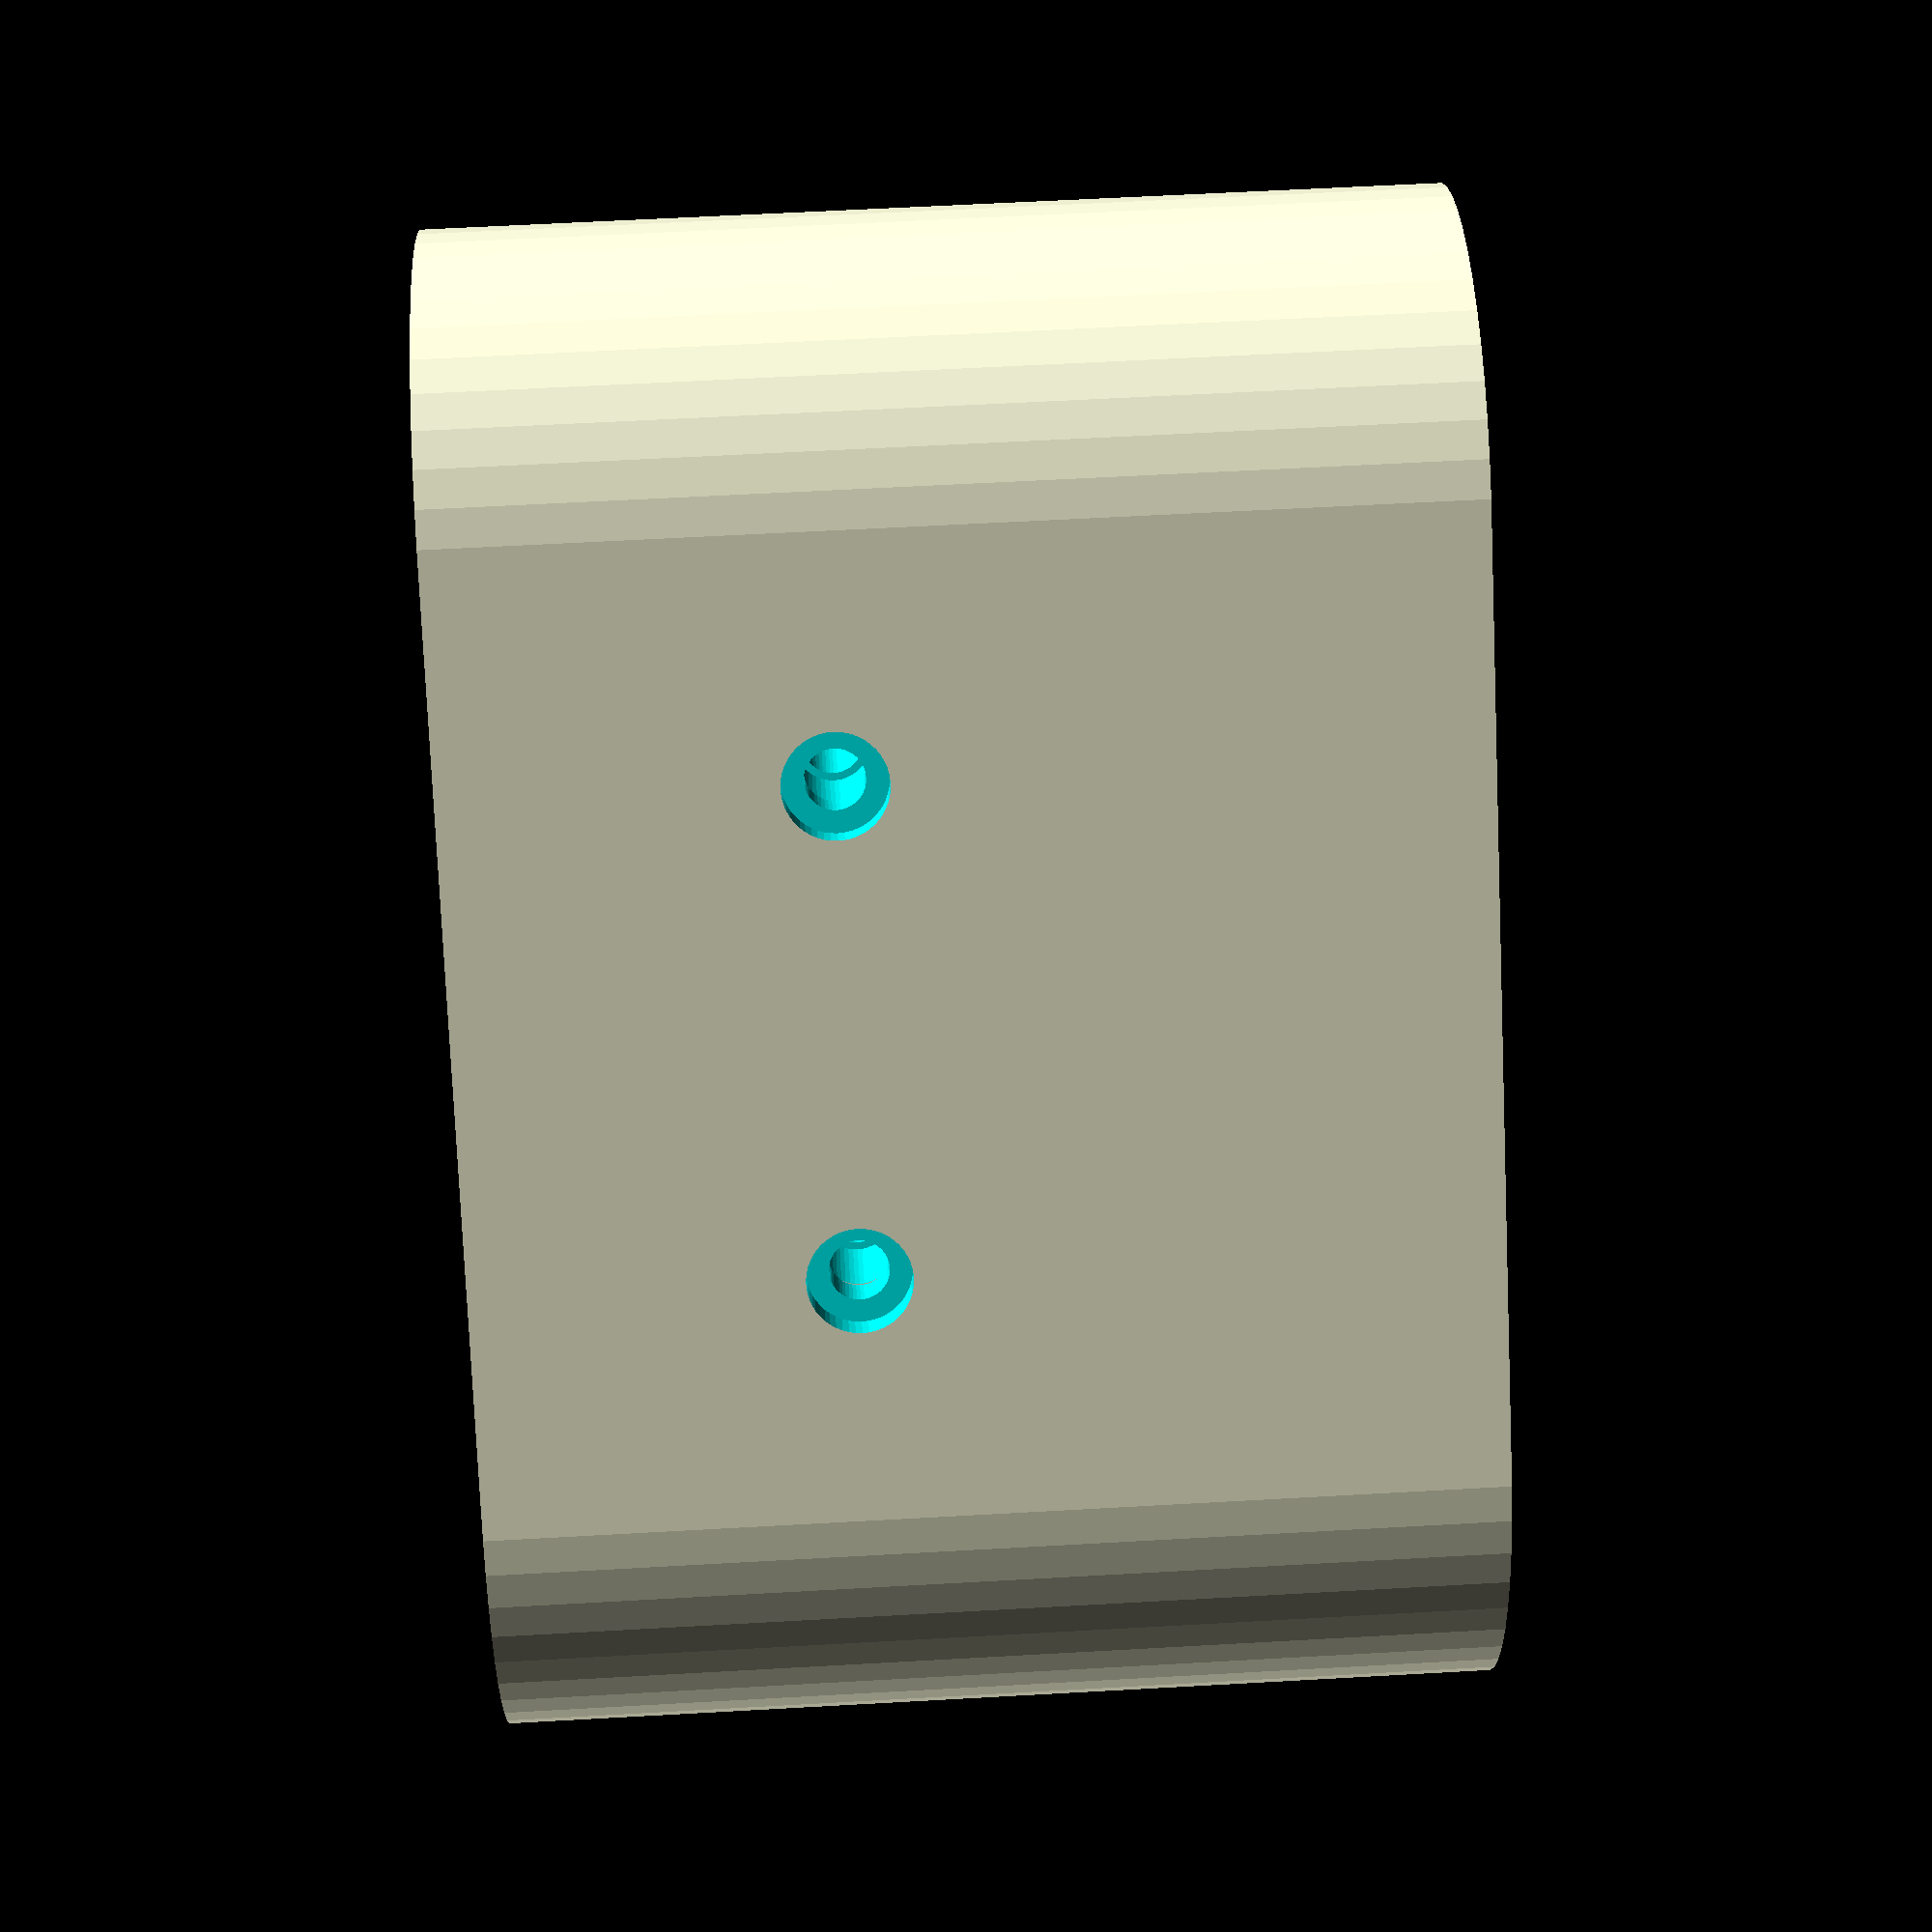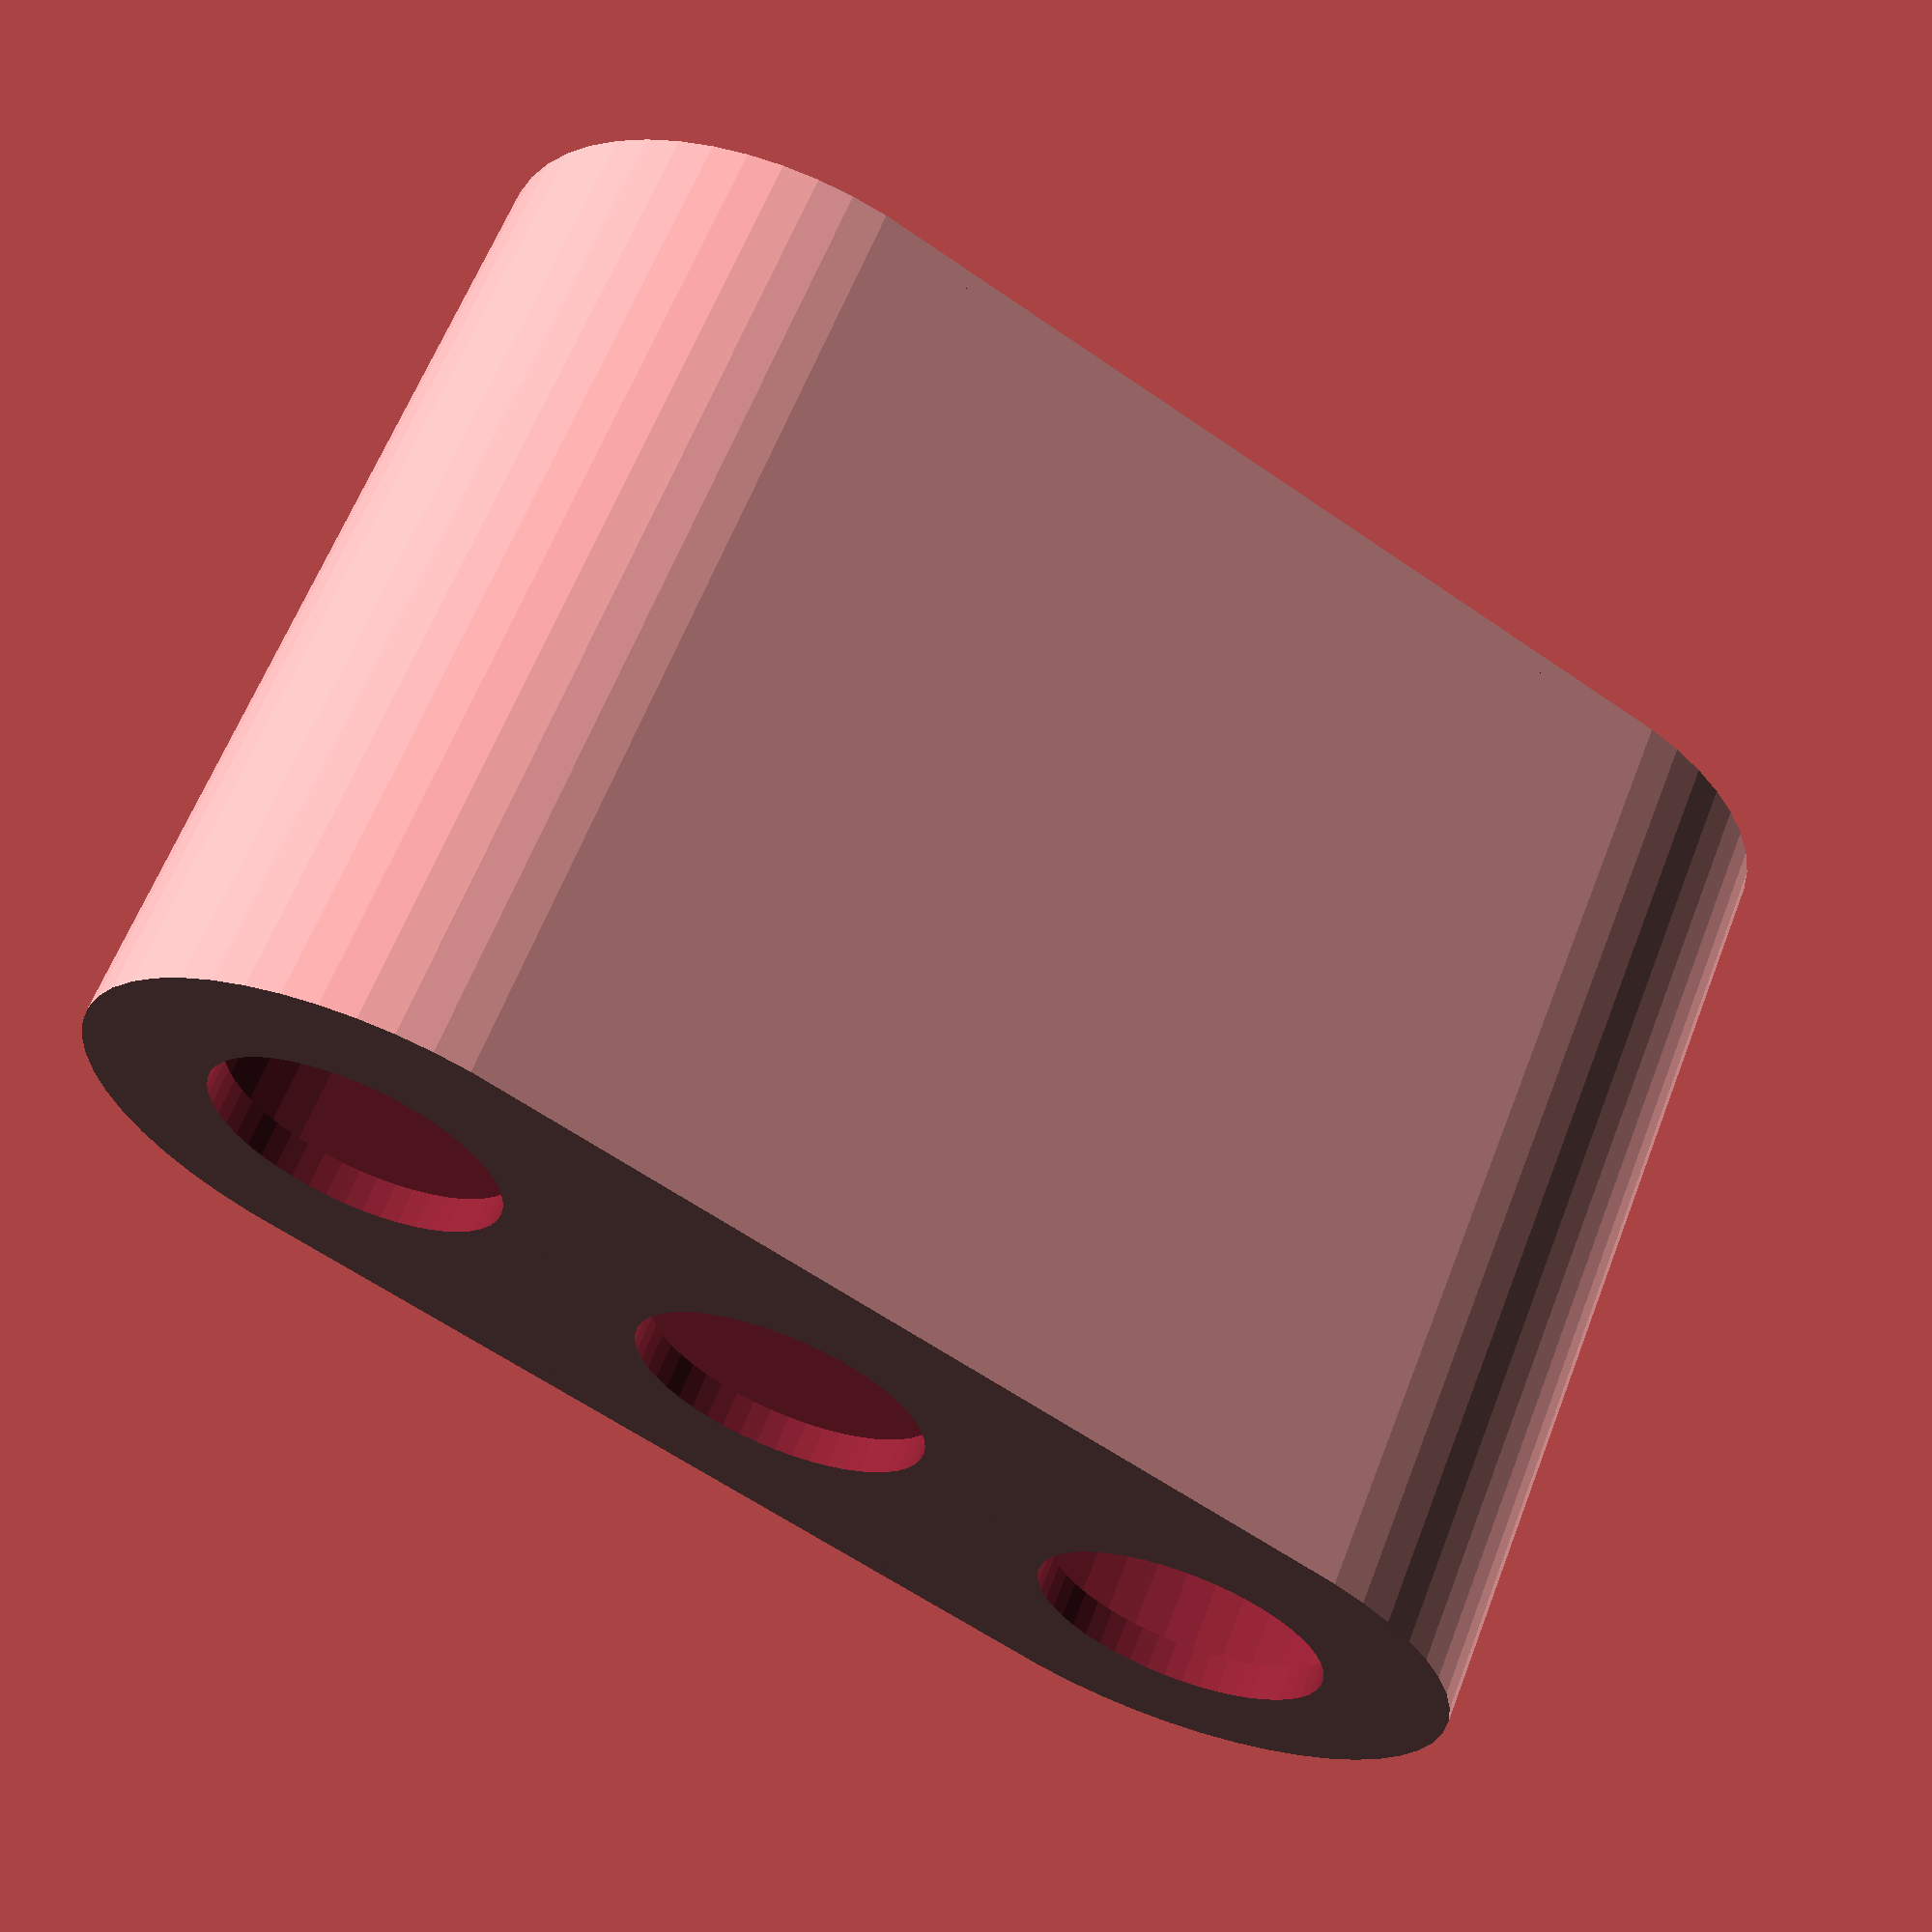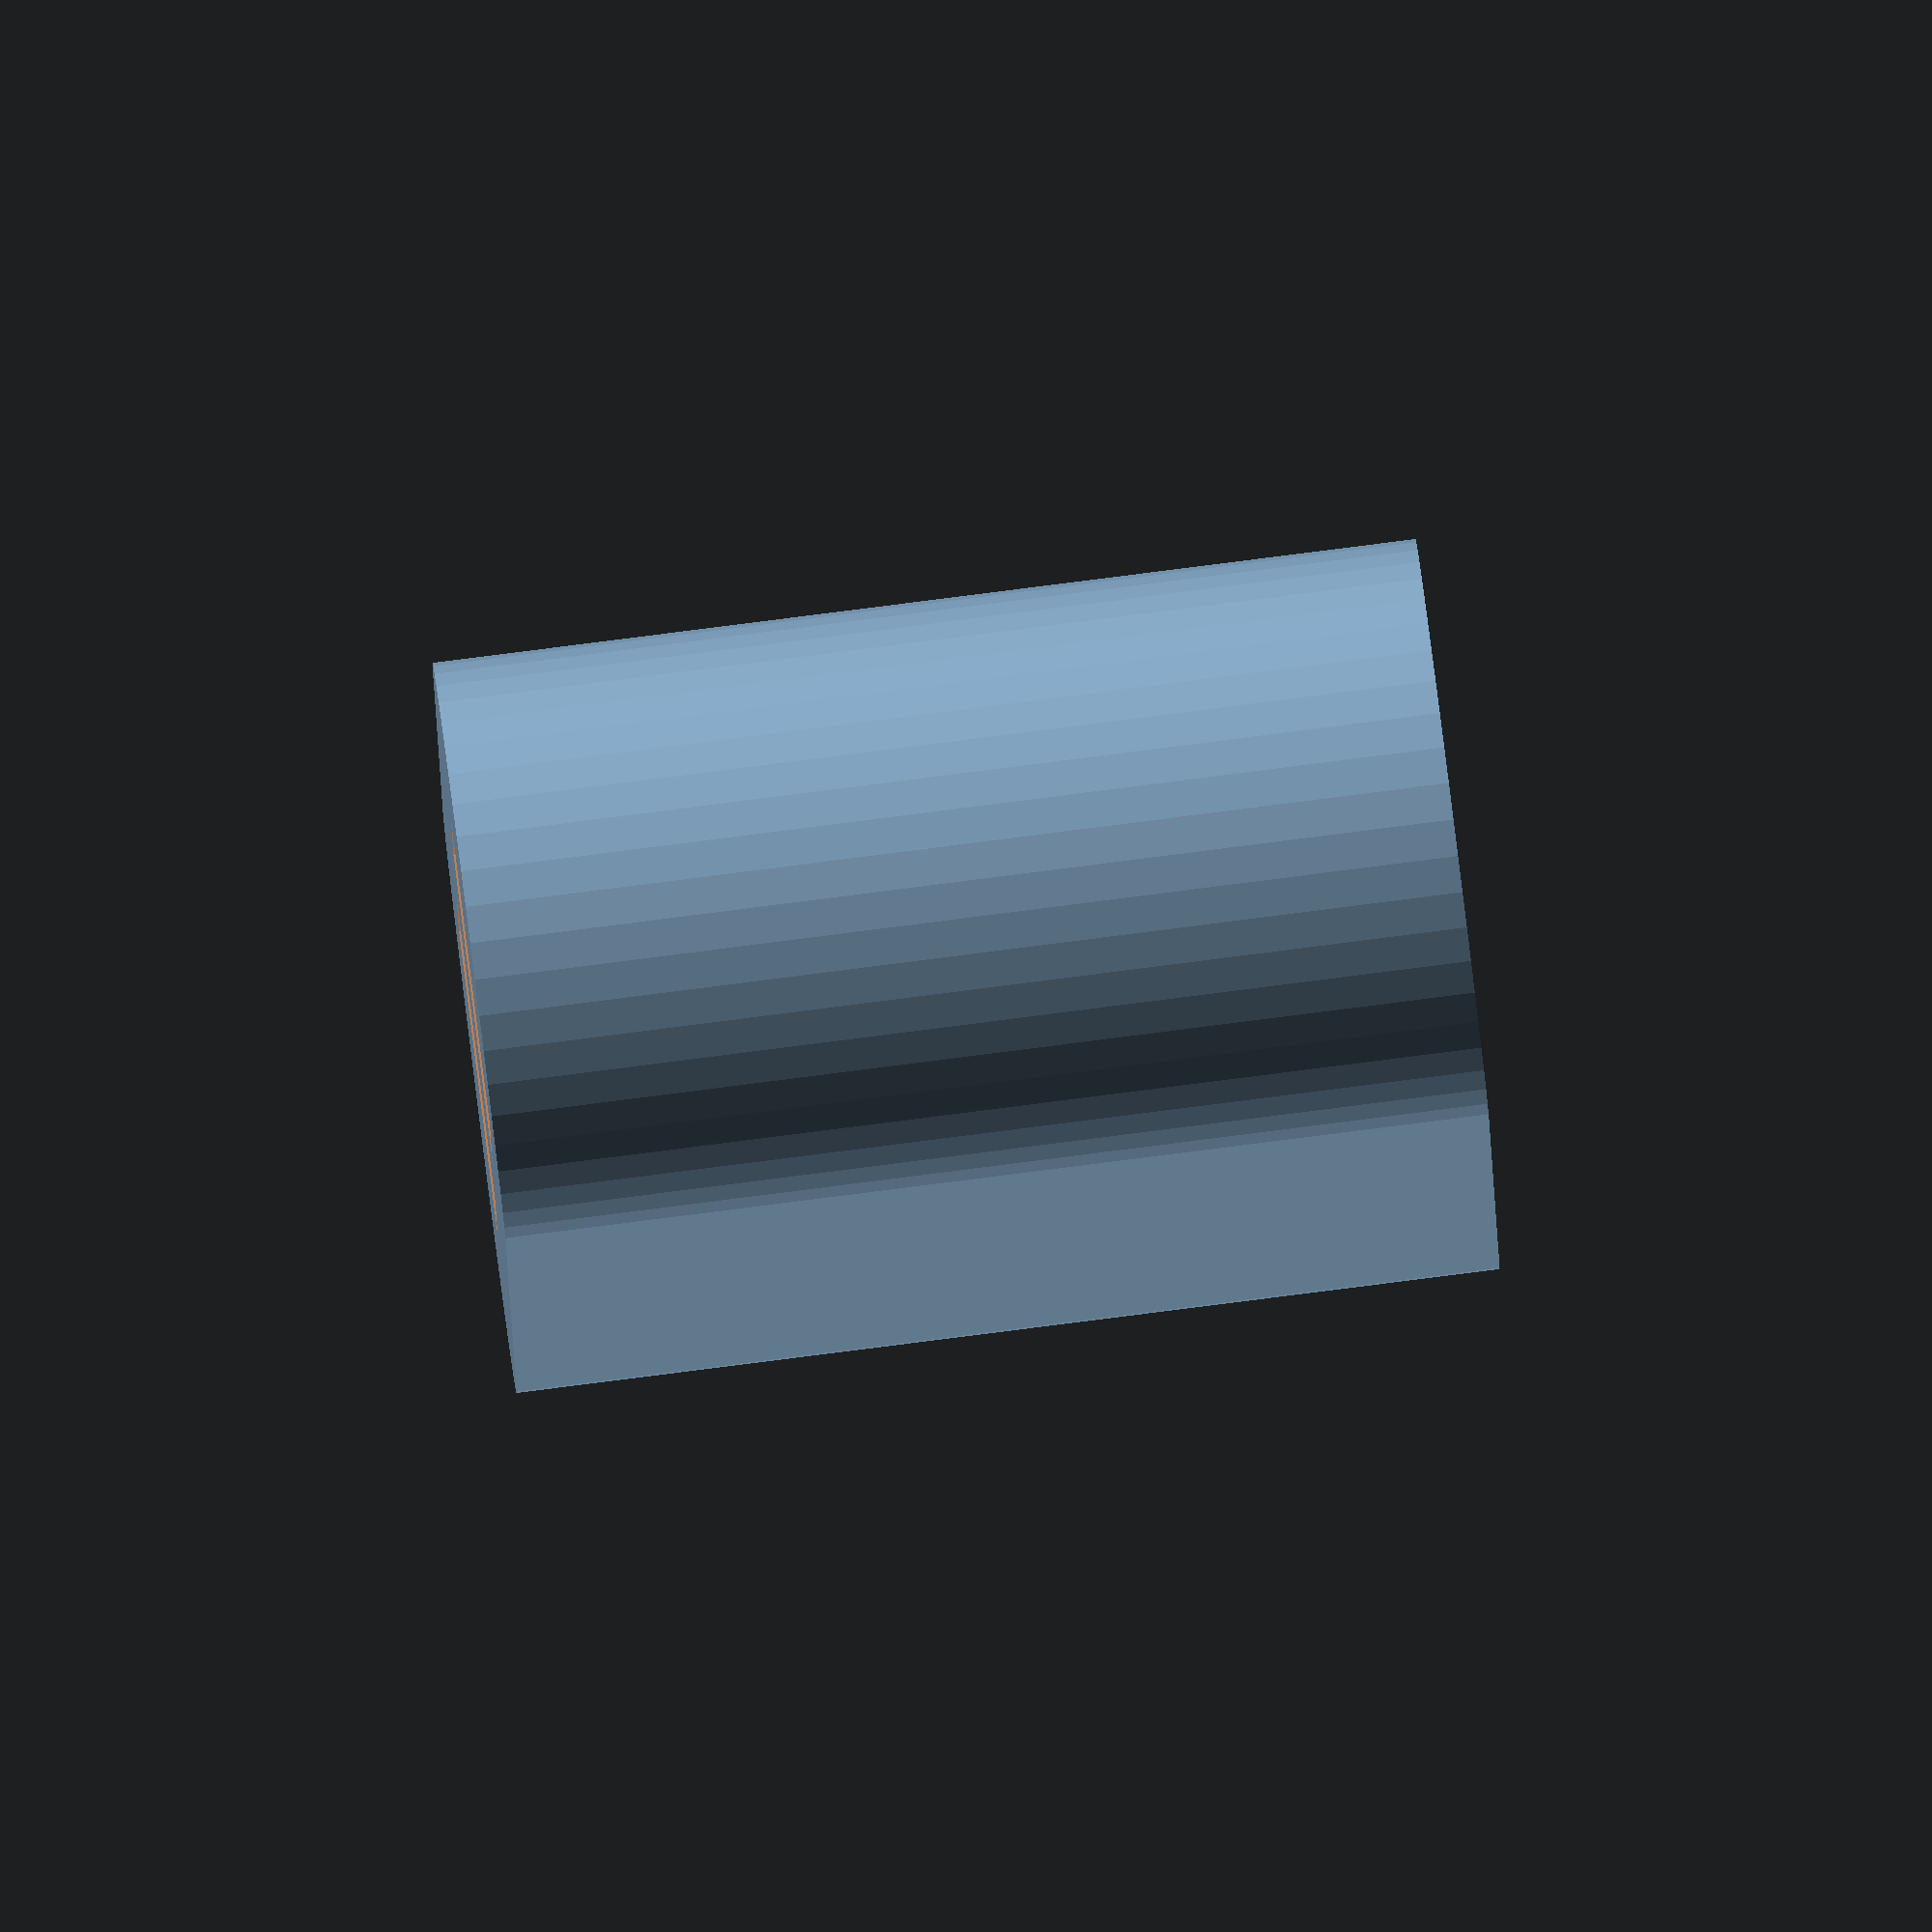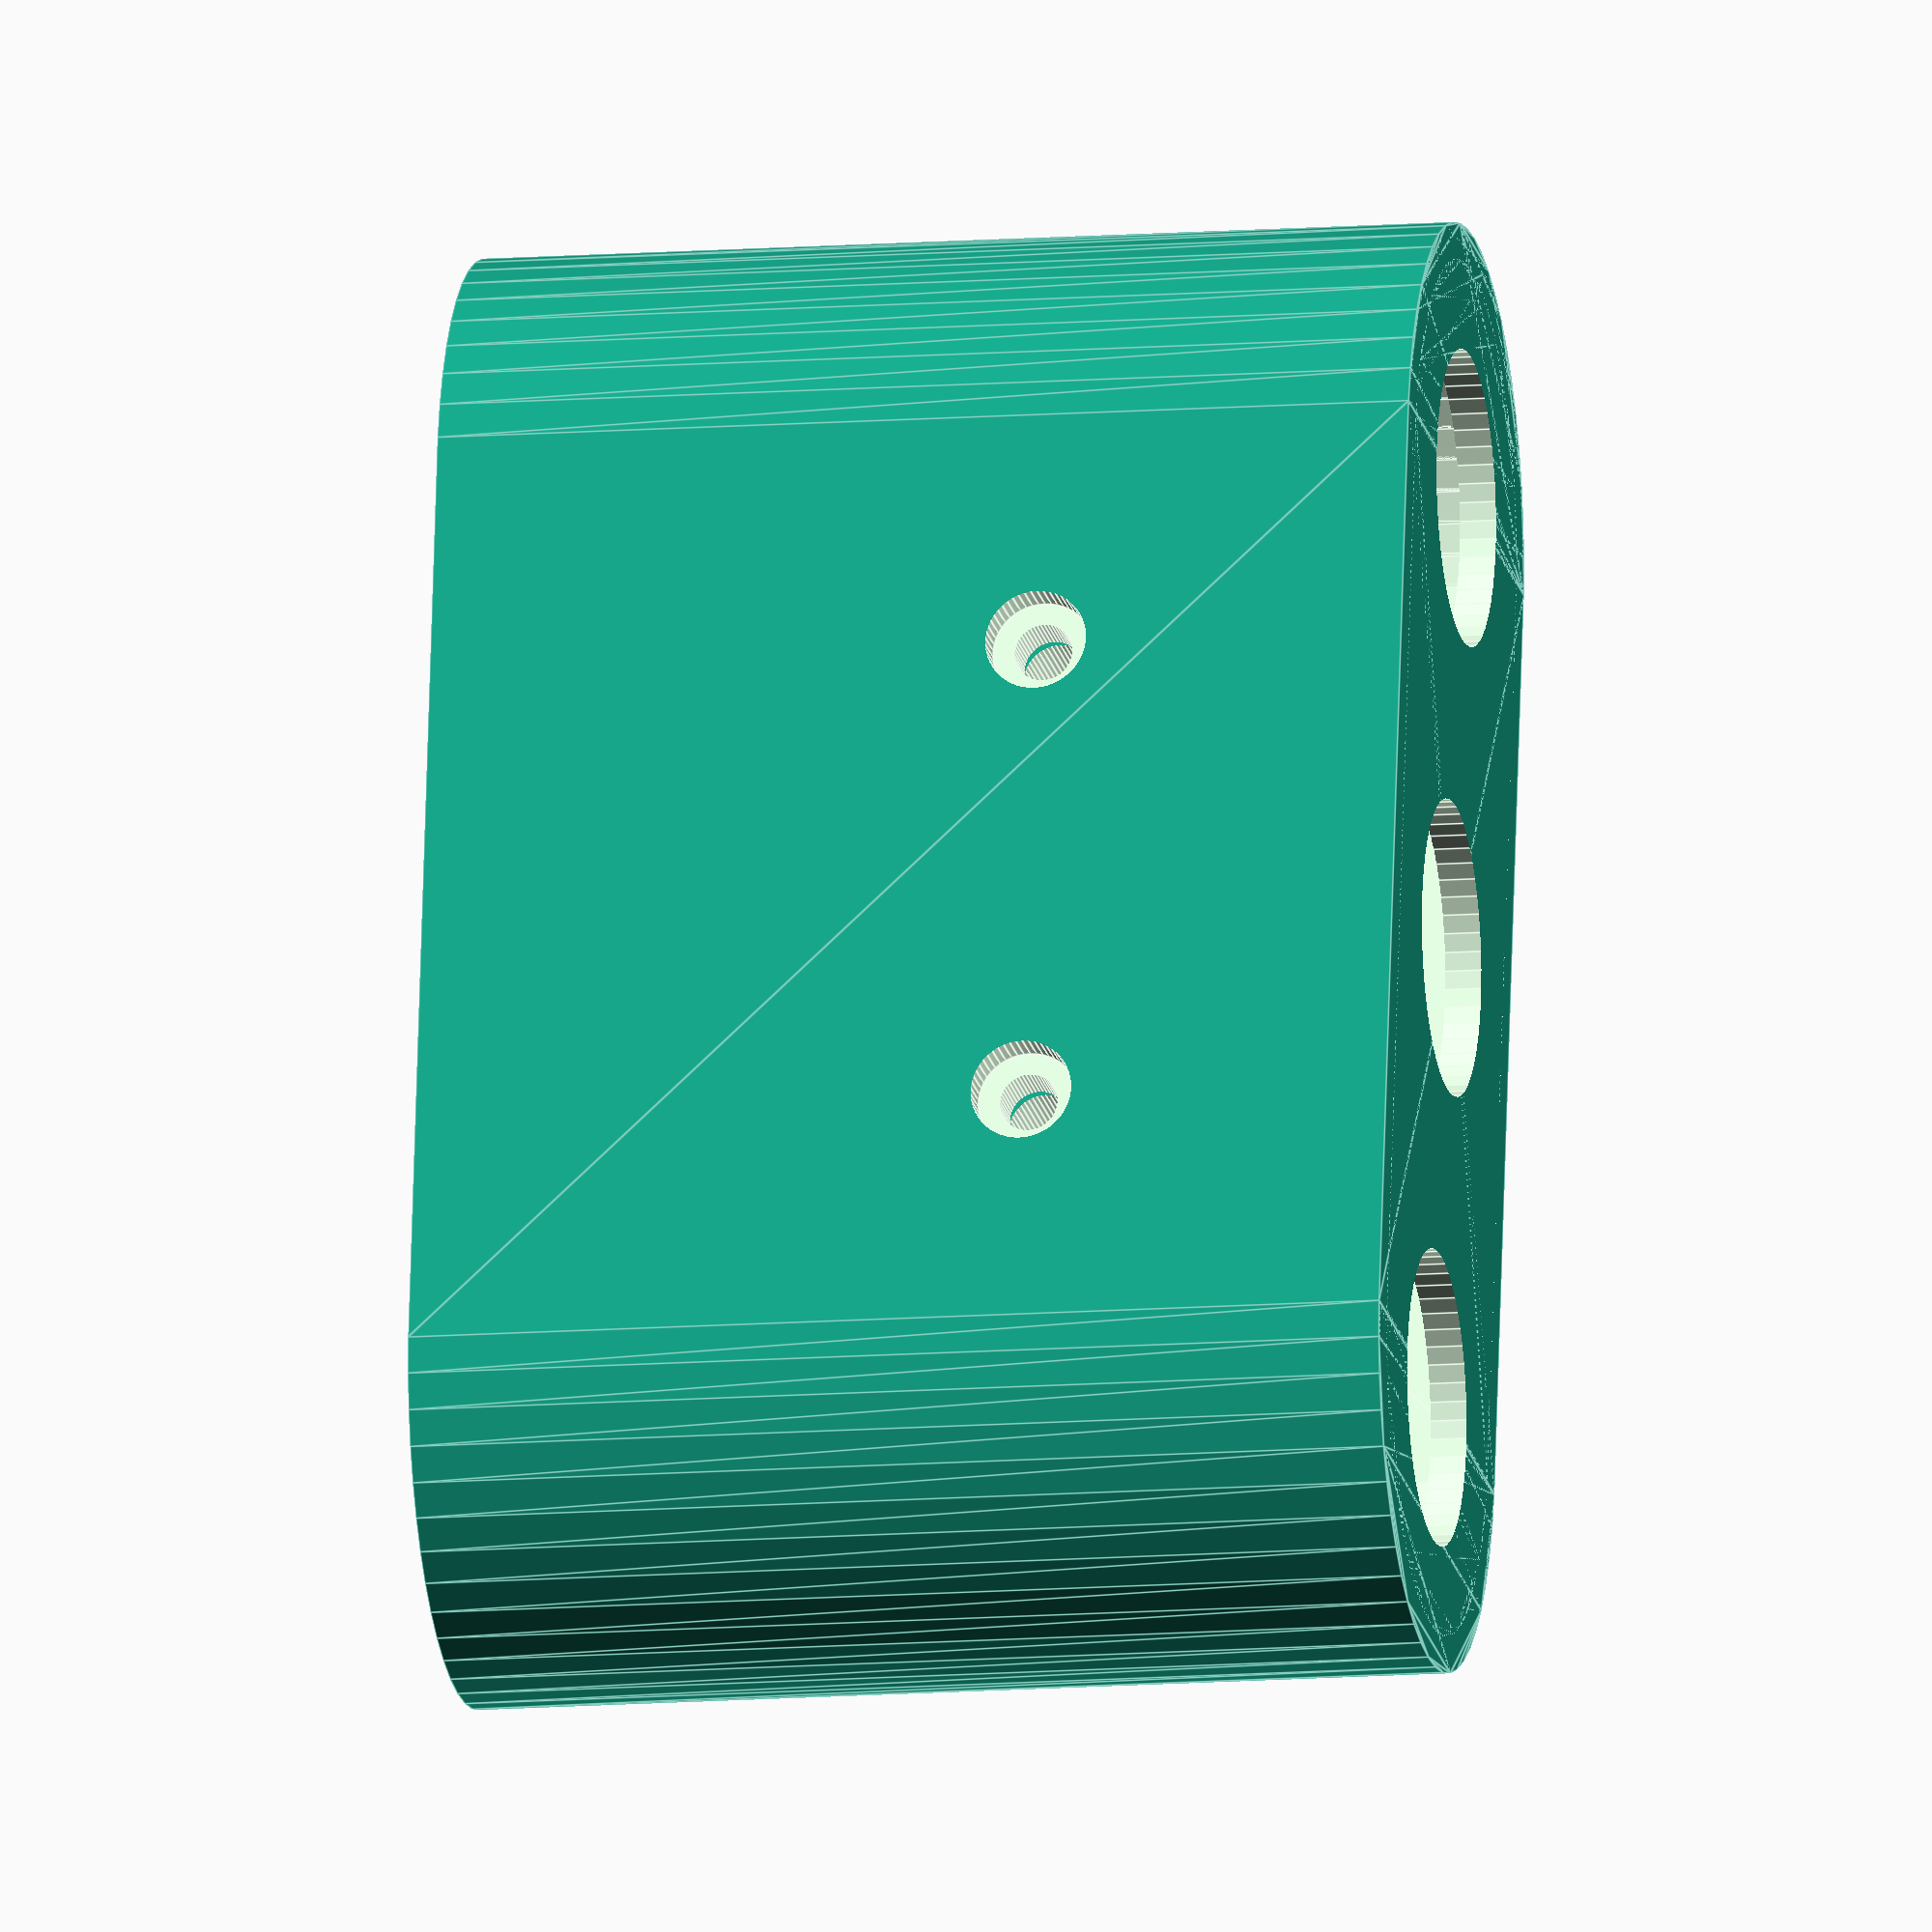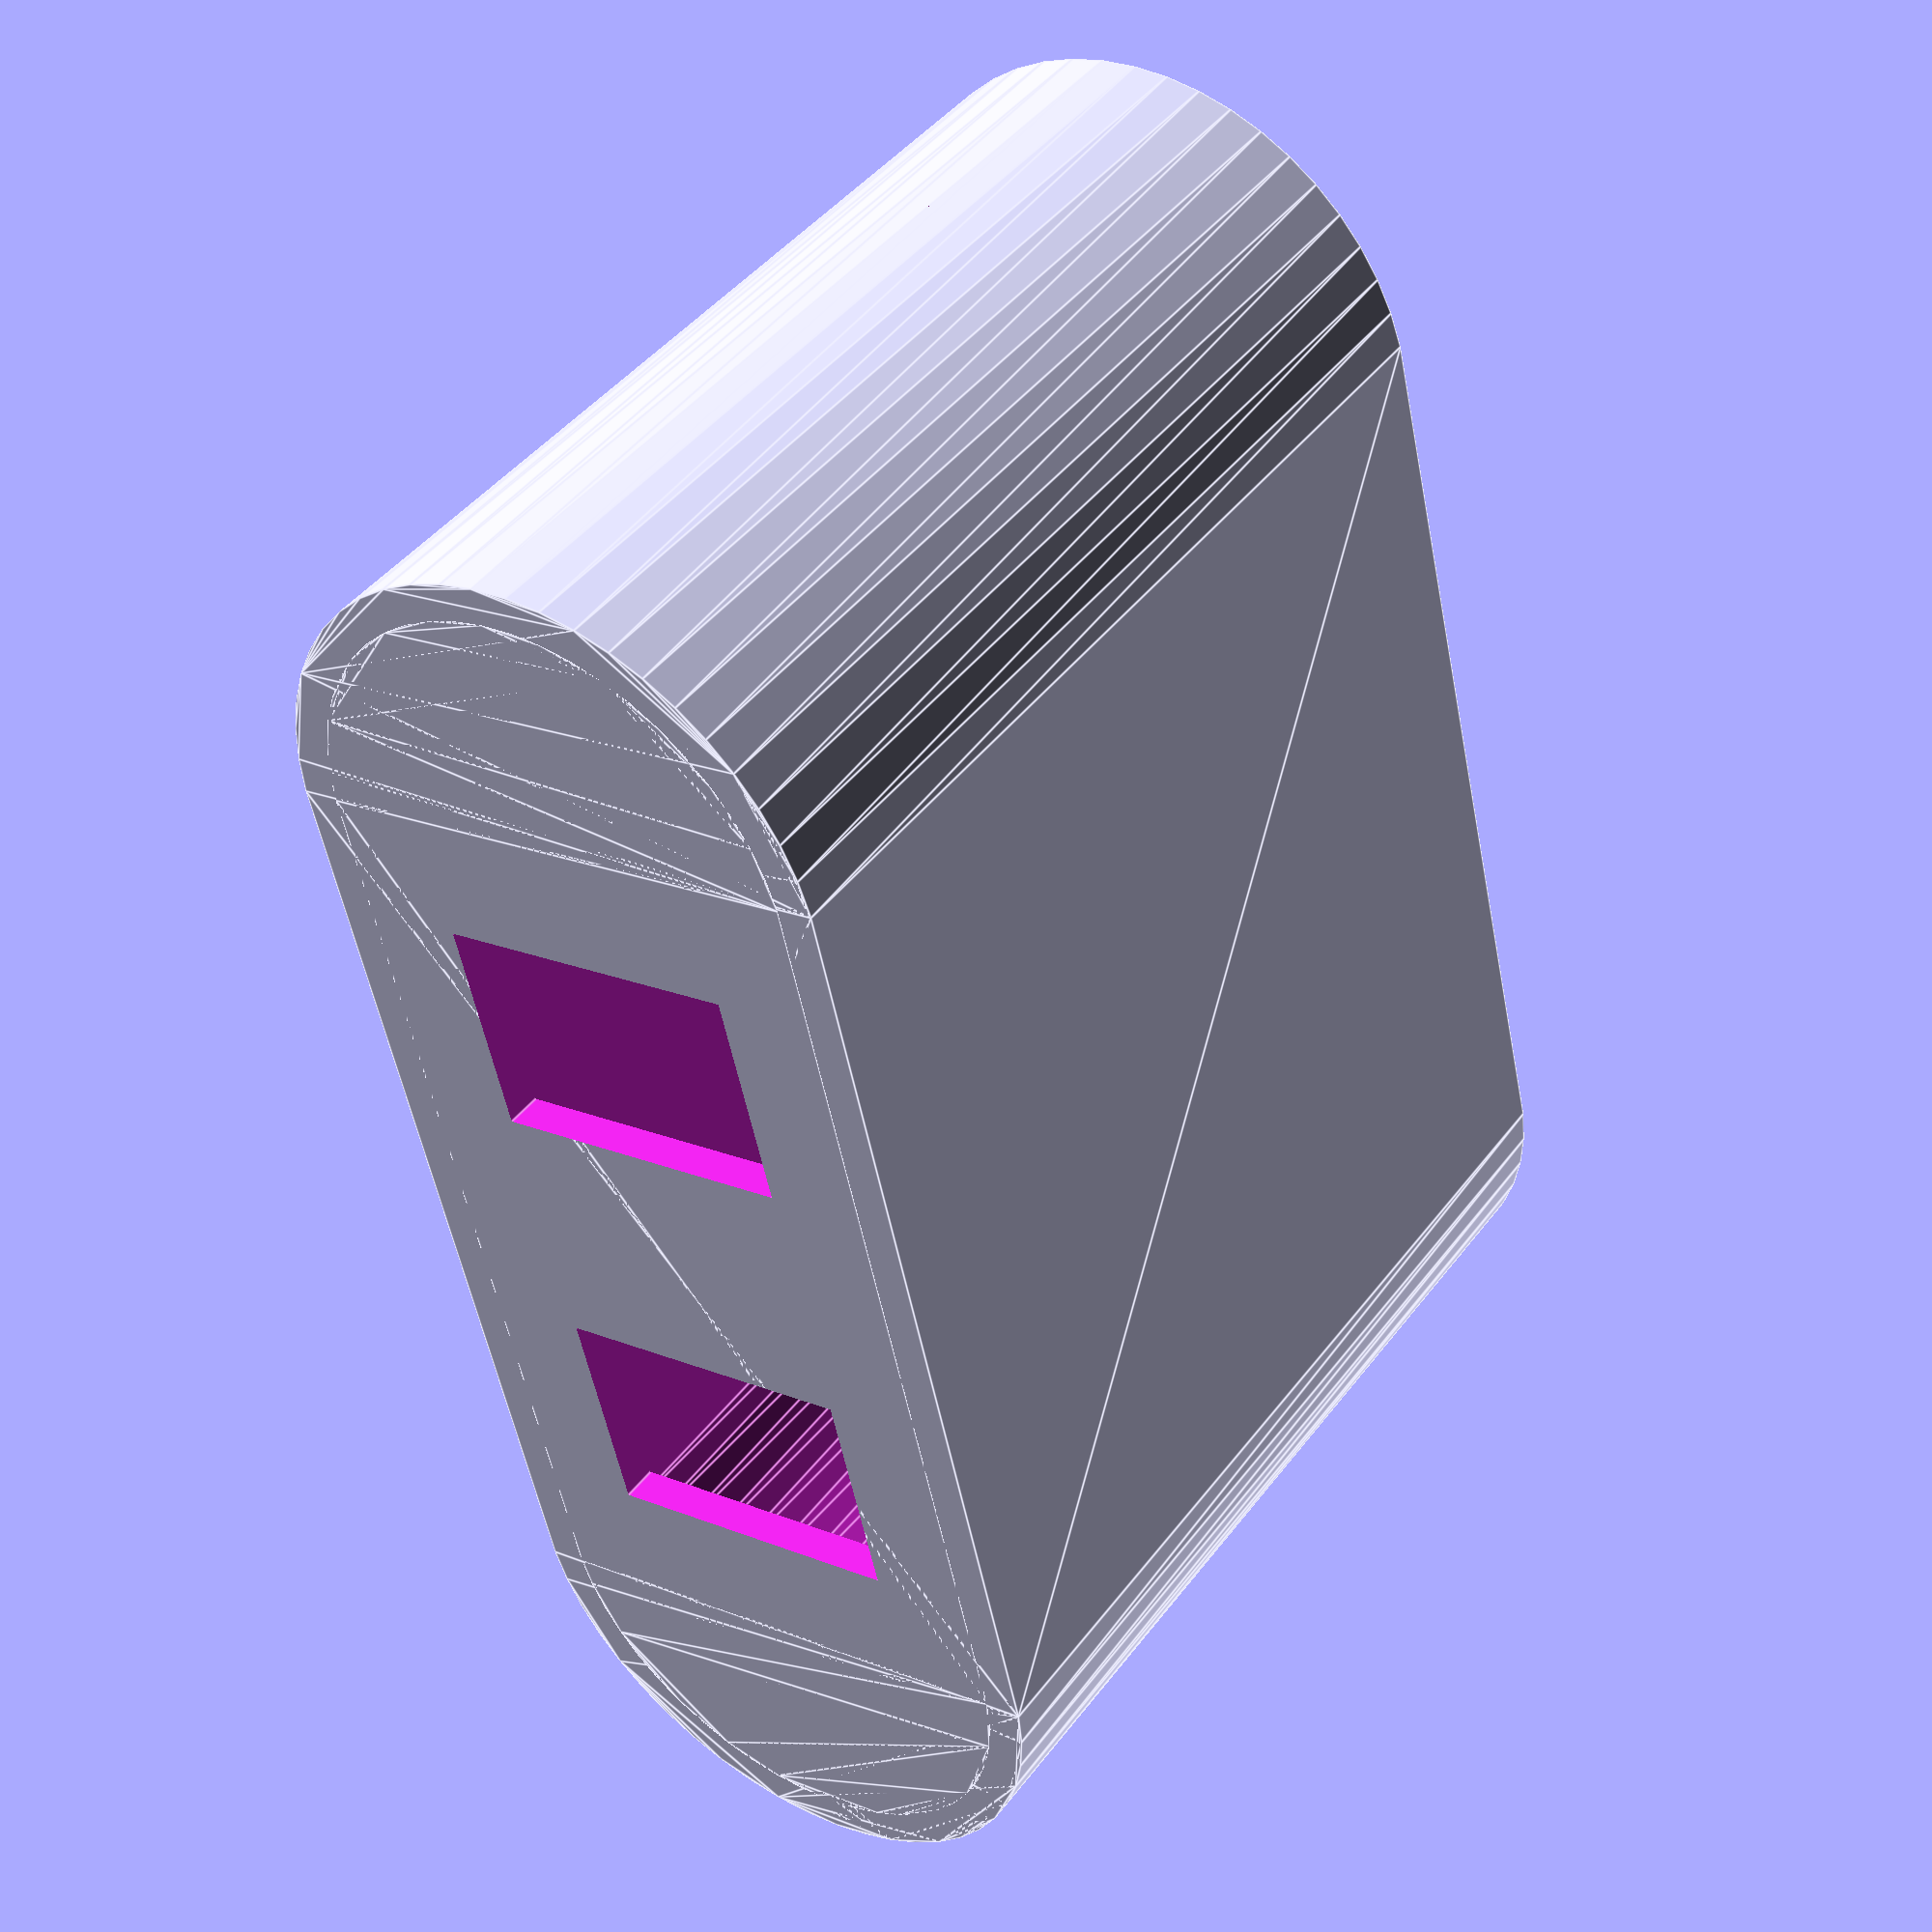
<openscad>
$fn = 50;

module body (w, h, d) {
    linear_extrude (height = d, center = true) hull () {
            translate([w / 2 - h / 2, 0, 0]) circle(d = h);
            translate([w / -2 + h / 2, 0, 0]) circle(d = h);
    };
}

module half (h, w, d, wall) {
    union() {
        difference () {
            // Outer shell
            body(w = w + 2 * wall, h = h + 2 * wall, d = d + 2 * wall);
            
            // Inner body
            translate([0, 0, -wall / 2])
            body(w = w, h = h, d = d + 2 * wall);
            
            // Cut in two
            translate([0, (h + wall) / 2, -wall / 2])
                cube([w + h + 5 * wall, h + wall, d + 2 * wall], center = true);
        };
        
        // Housing lip
        translate([0, 0, d / 2 + wall / 2])
            body(w = w, h = h, d = wall);
    };
}

N = 1; // Button Count = N * 2 + 1
pitch = 26; // Distance between two buttons
wall = 2; // Wall thinksness
height = 28; // Inner height
depth = 50; // Inner depth
width = (2 * N + 1) * pitch; // Inner widht
lpheight = 1.65; // Height of PCB
screws = [ // Screw positions measured from housing center
    [-pitch/2, -depth/2 - wall + 23 + 10.67],
    [pitch/2, -depth/2 - wall + 23 + 10.67]
];
screwh1 = (height - 16.68) / 2 - 1 - lpheight; // Hight of dome 1
screwh2 = height - screwh1 - lpheight; // Hight of dome 2
screwhole = 3.2; // Diameter of screw hole
screwheadd = 5.6; // Diameter of screw head
screwheadh = 2.2; // Height of screw head
ruthexd=4; // Ruthex diameter
ruthexh=7; // Ruthex height
switchd=16.3; // Switch diameter
ifaceh=17; // Bus interface height
ifacew=12; // Bus interface width

module front () {
    union() {
        difference () {
            // Housing half
            half(w = width, h = height, d = depth, wall = wall);
            
            // - Breakout for switches
            for (i = [-N : N]) {
                translate([i * pitch, 0, 0])
                    cylinder(h = depth, d = switchd);
            }
        }
        for (p = screws) {
            translate([0, screwh2 - height / 2, 0]) difference() {
                // Dome
                translate([p[0], 0, p[1]]) rotate([90, 0, 0]) cylinder(h=screwh2, d=8);
                
                // - Ruthex pocket
                translate([p[0], 1, p[1]]) rotate([90, 0, 0]) cylinder(h=ruthexh+1, d=ruthexd);
                
                // - Screw hole
                translate([p[0], 2, p[1]]) rotate([90, 0, 0]) cylinder(h=screwh2+1, d=screwhole);
            }
        };
    }
};

module back () {
    difference() {
        union() {
            difference () {
                // Body
                rotate([0, 180, 180]) half(w = width, h = height, d = depth, wall = wall);
                
                // - Bus ports
                translate([-pitch / 2, 0, -depth / 2]) cube([ifacew, ifaceh, depth], center = true);
                translate([pitch / 2, 0, -depth / 2]) cube([ifacew, ifaceh, depth], center = true);
            };
            
            // Domes
            for (p = screws) {
                translate([p[0], height / 2, p[1]]) rotate([90, 0, 0]) cylinder(h=screwh1, d=8);
            };
        };
        
        // - Holes
        for (p = screws) {
            // Screw
            translate([p[0], height, p[1]]) rotate([90, 0, 0]) cylinder(h = height, d = screwhole);
            // Screw head
            translate([p[0], height/2 + 2 * wall, p[1]]) rotate([90, 0, 0]) cylinder(h = screwheadh + wall, d = screwheadd);
        };
    }
}

front();
back();
</openscad>
<views>
elev=299.4 azim=41.3 roll=86.7 proj=p view=wireframe
elev=297.9 azim=209.2 roll=21.1 proj=p view=wireframe
elev=94.0 azim=275.3 roll=277.2 proj=o view=wireframe
elev=190.7 azim=98.9 roll=258.5 proj=o view=edges
elev=136.9 azim=283.3 roll=326.0 proj=p view=edges
</views>
